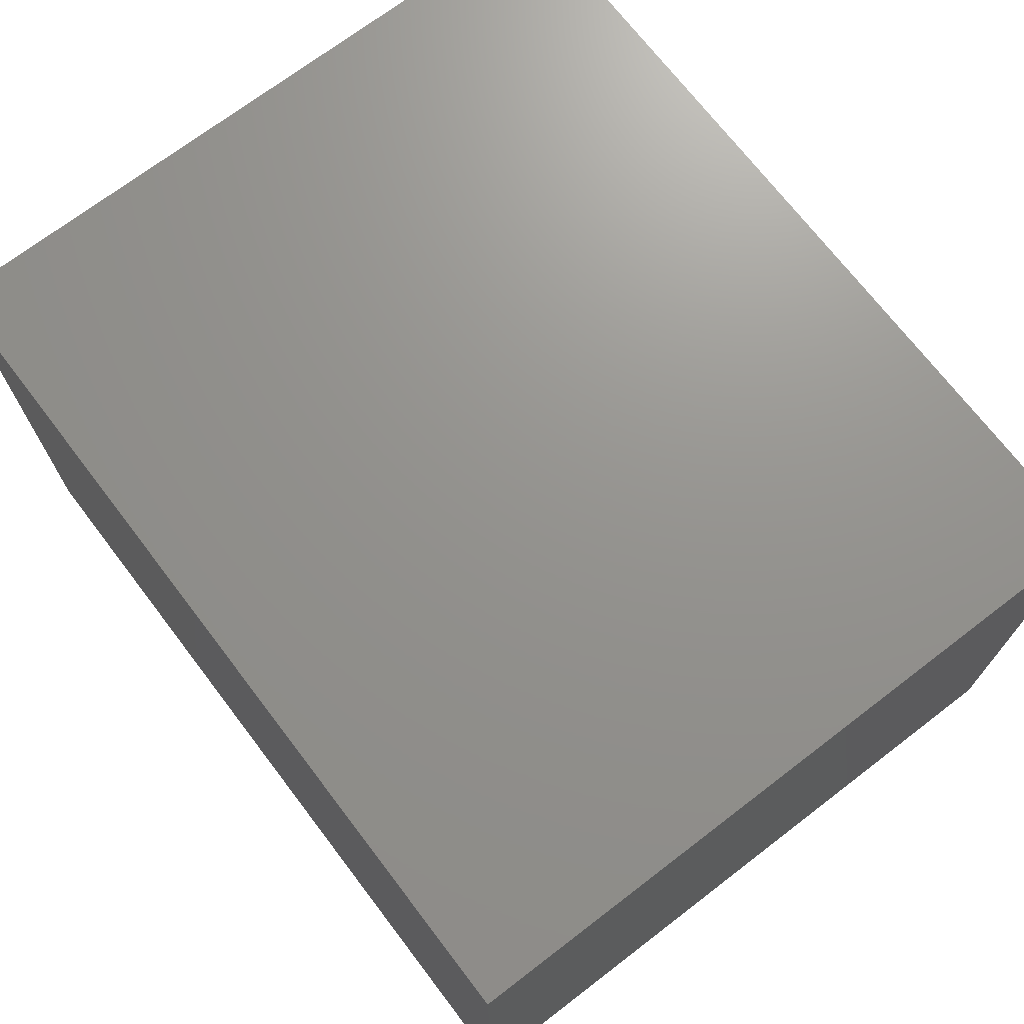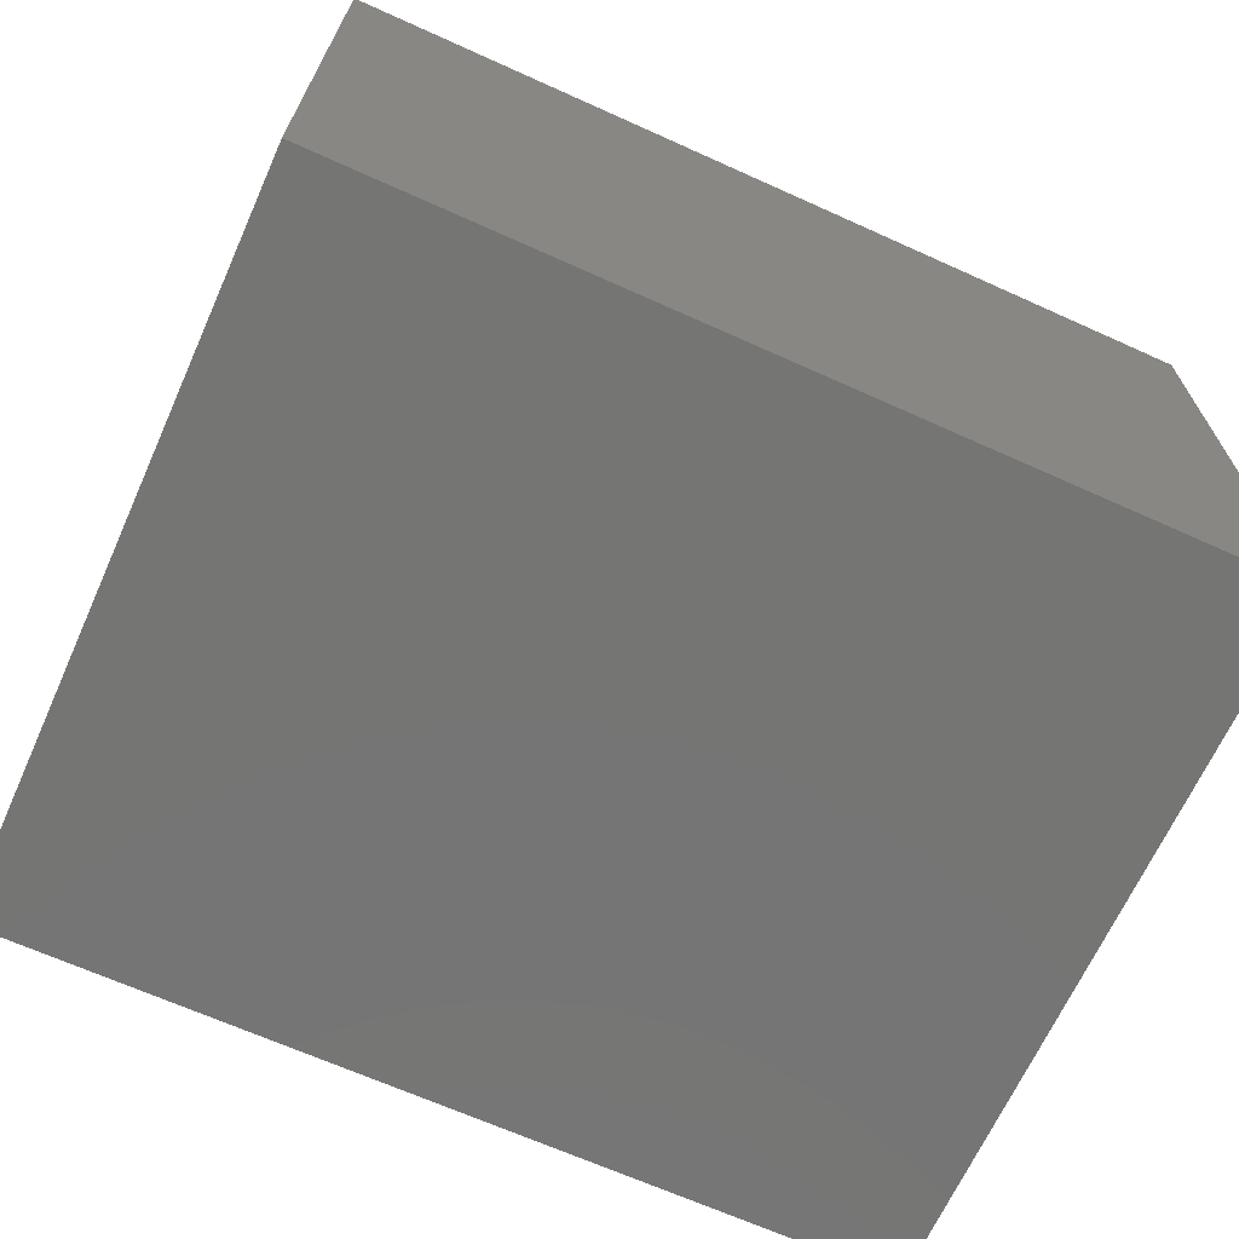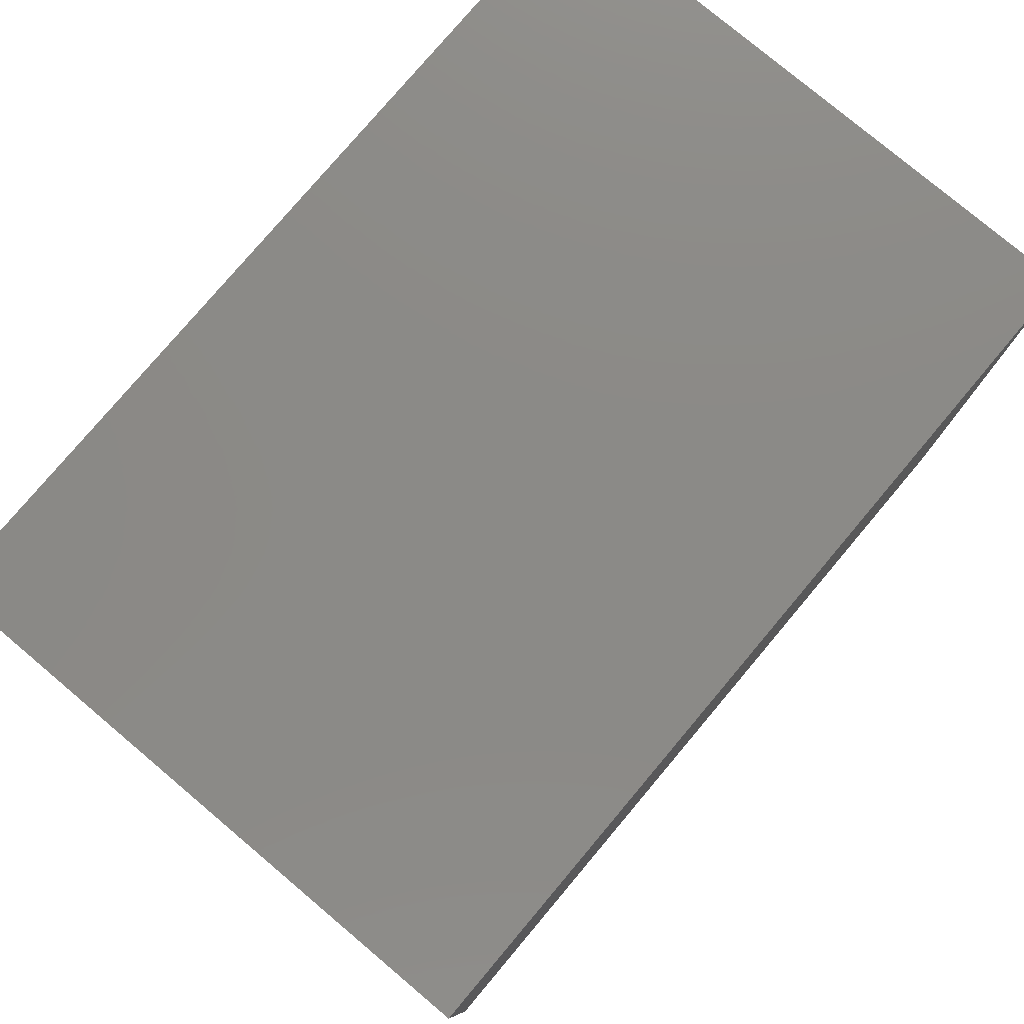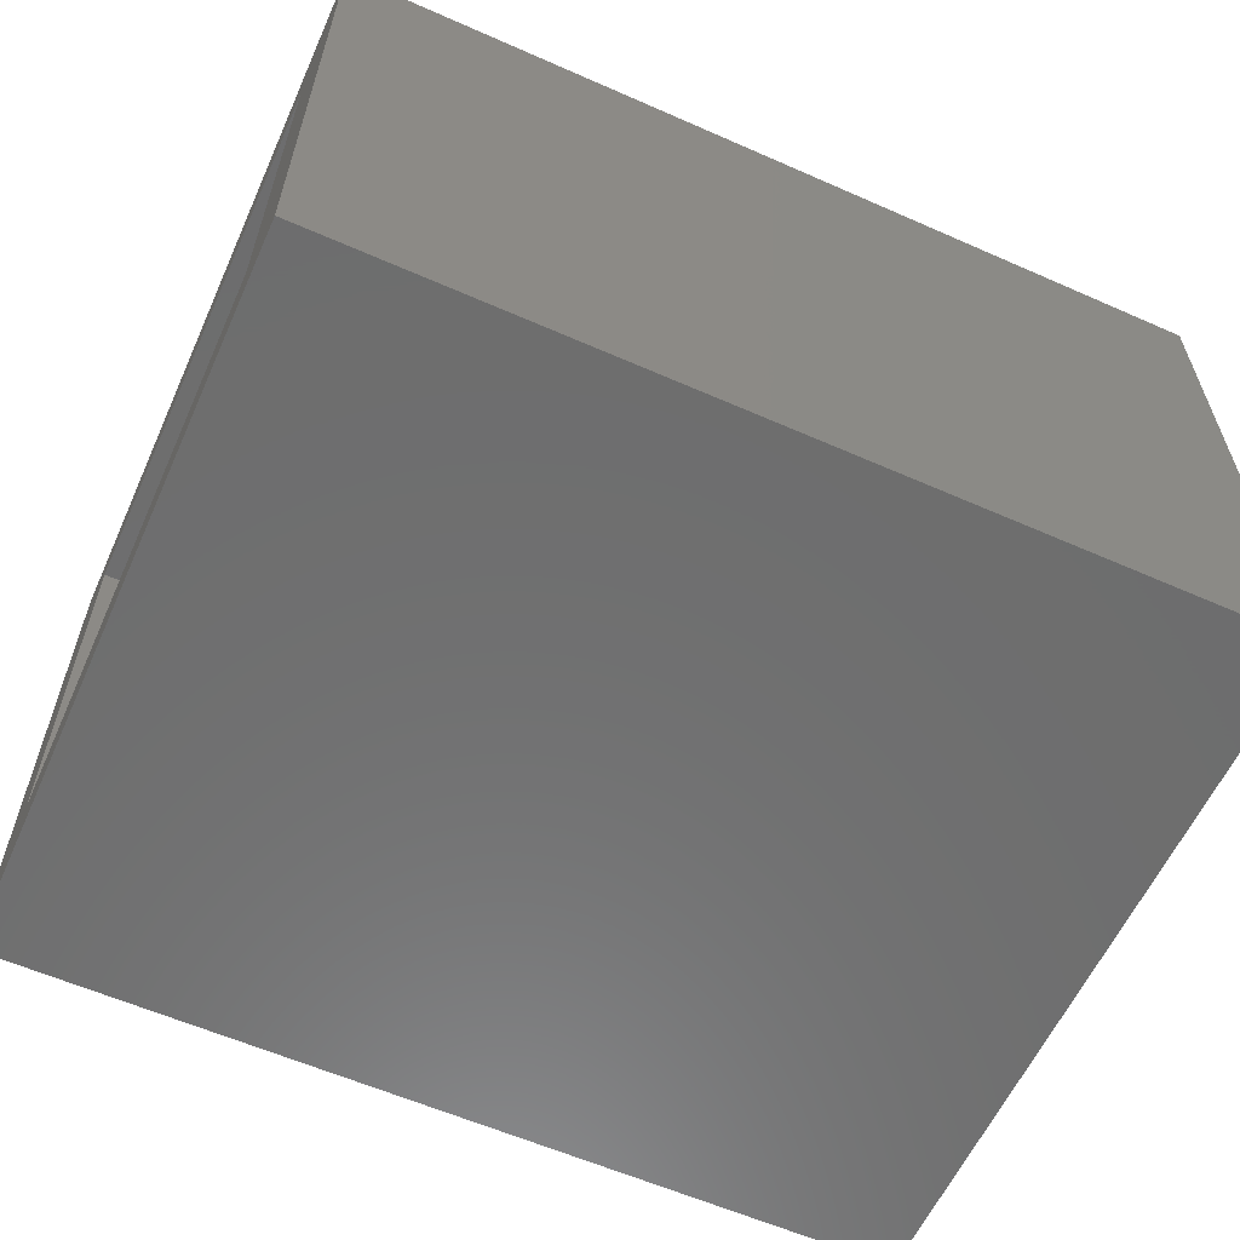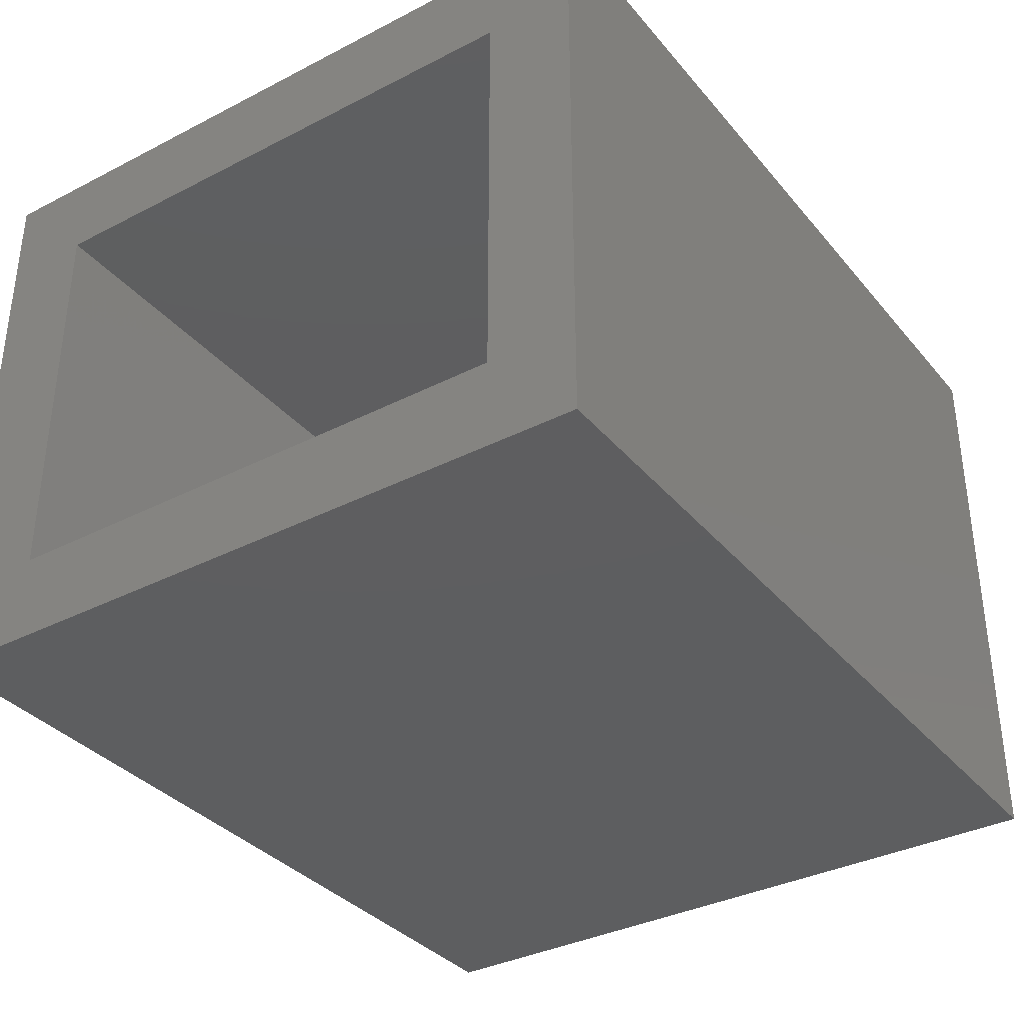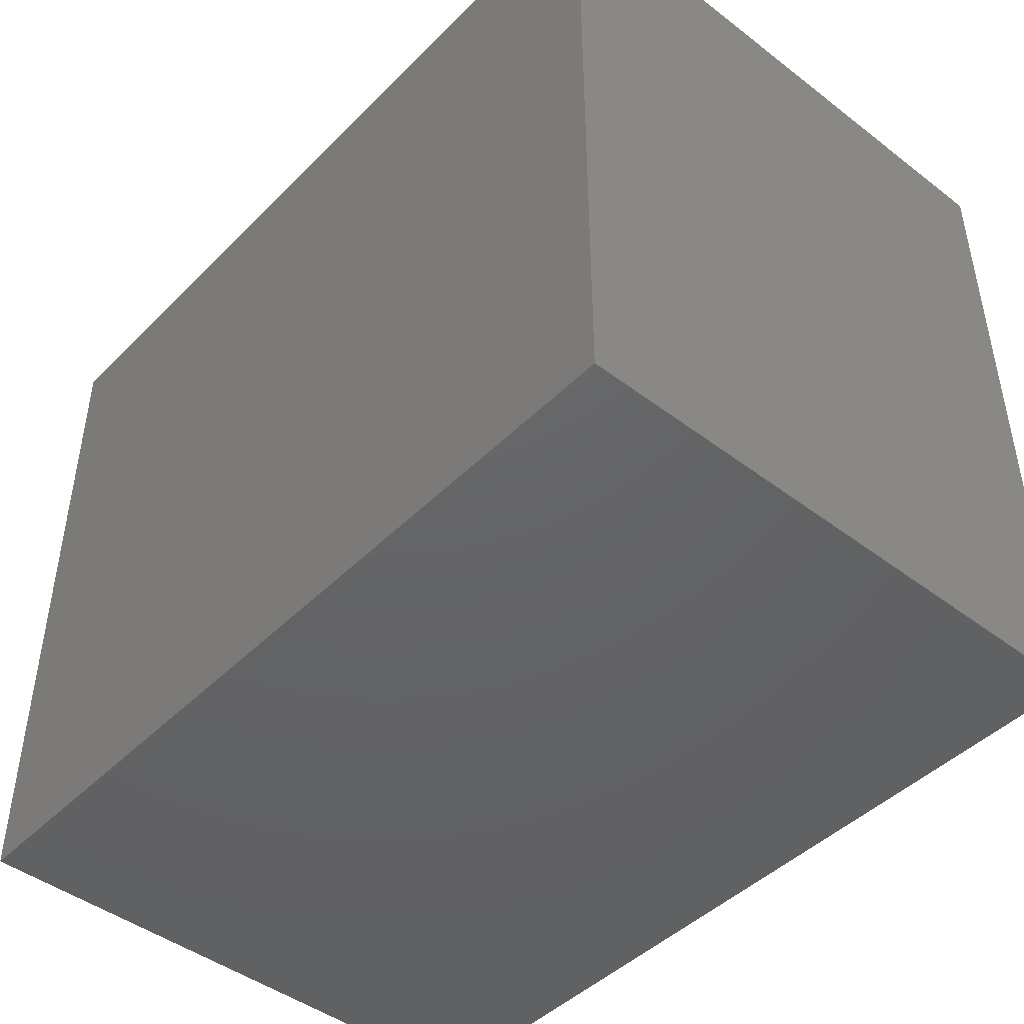
<metadata>
{"format":"stl","ext":"stl","renderer":"f3d","projection":"perspective","resolution":1024,"background":"white","views":[{"elev":71.3,"azim":-127.4,"up":"+Y"},{"elev":-67.3,"azim":-24.3,"up":"+Y"},{"elev":78.3,"azim":-49.9,"up":"+Z"},{"elev":-59.9,"azim":155.7,"up":"+Y"},{"elev":-35.3,"azim":124.2,"up":"+Y"},{"elev":-45.4,"azim":-131.3,"up":"+Z"}]}
</metadata>
<code>
# stl→obj: 16 verts, 28 faces
v 0.5469 0.2828 -0.09375
v 0.5469 0.1656 0.02344
v 0.5469 -0.4844 -0.09375
v 0.5469 -0.3672 0.02344
v 0.5469 -0.4844 0.8438
v 0.5469 -0.3672 0.7266
v 0.5469 0.2828 0.8438
v 0.5469 0.1656 0.7266
v -0.4688 -0.3672 0.7266
v -0.4688 -0.3672 0.02344
v -0.4688 0.1656 0.7266
v -0.4688 0.1656 0.02344
v -0.5859 -0.4844 0.8438
v -0.5859 -0.4844 -0.09375
v -0.5859 0.2828 0.8438
v -0.5859 0.2828 -0.09375
f 1 2 3
f 3 2 4
f 3 4 5
f 5 4 6
f 5 6 7
f 7 6 8
f 7 8 1
f 1 8 2
f 9 6 10
f 10 6 4
f 8 11 2
f 2 11 12
f 12 10 2
f 2 10 4
f 11 8 9
f 9 8 6
f 13 14 5
f 5 14 3
f 7 1 15
f 15 1 16
f 16 14 15
f 15 14 13
f 16 1 14
f 14 1 3
f 15 13 7
f 7 13 5
f 12 11 10
f 10 11 9

</code>
